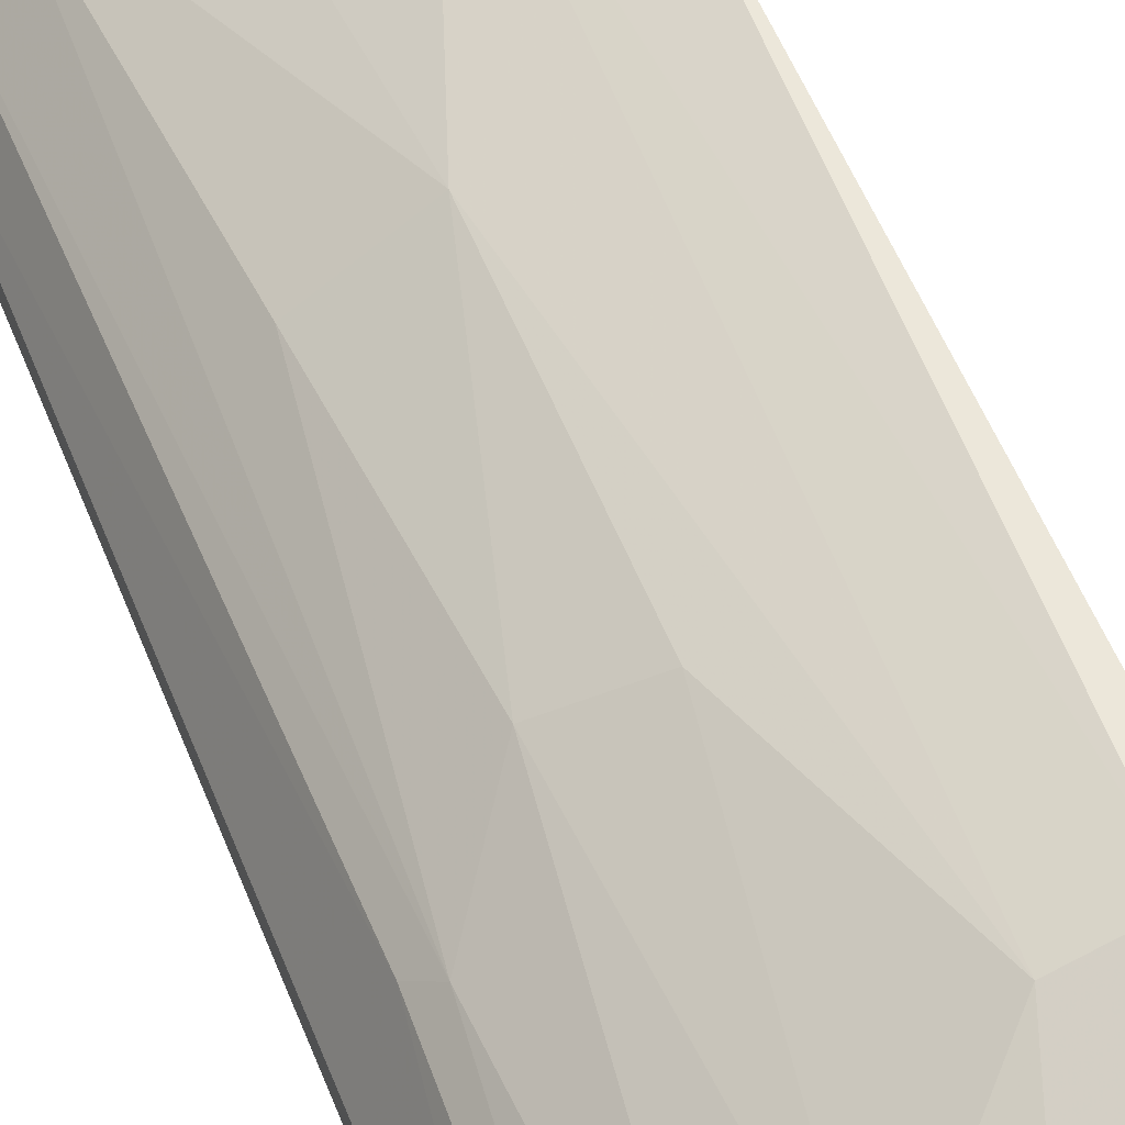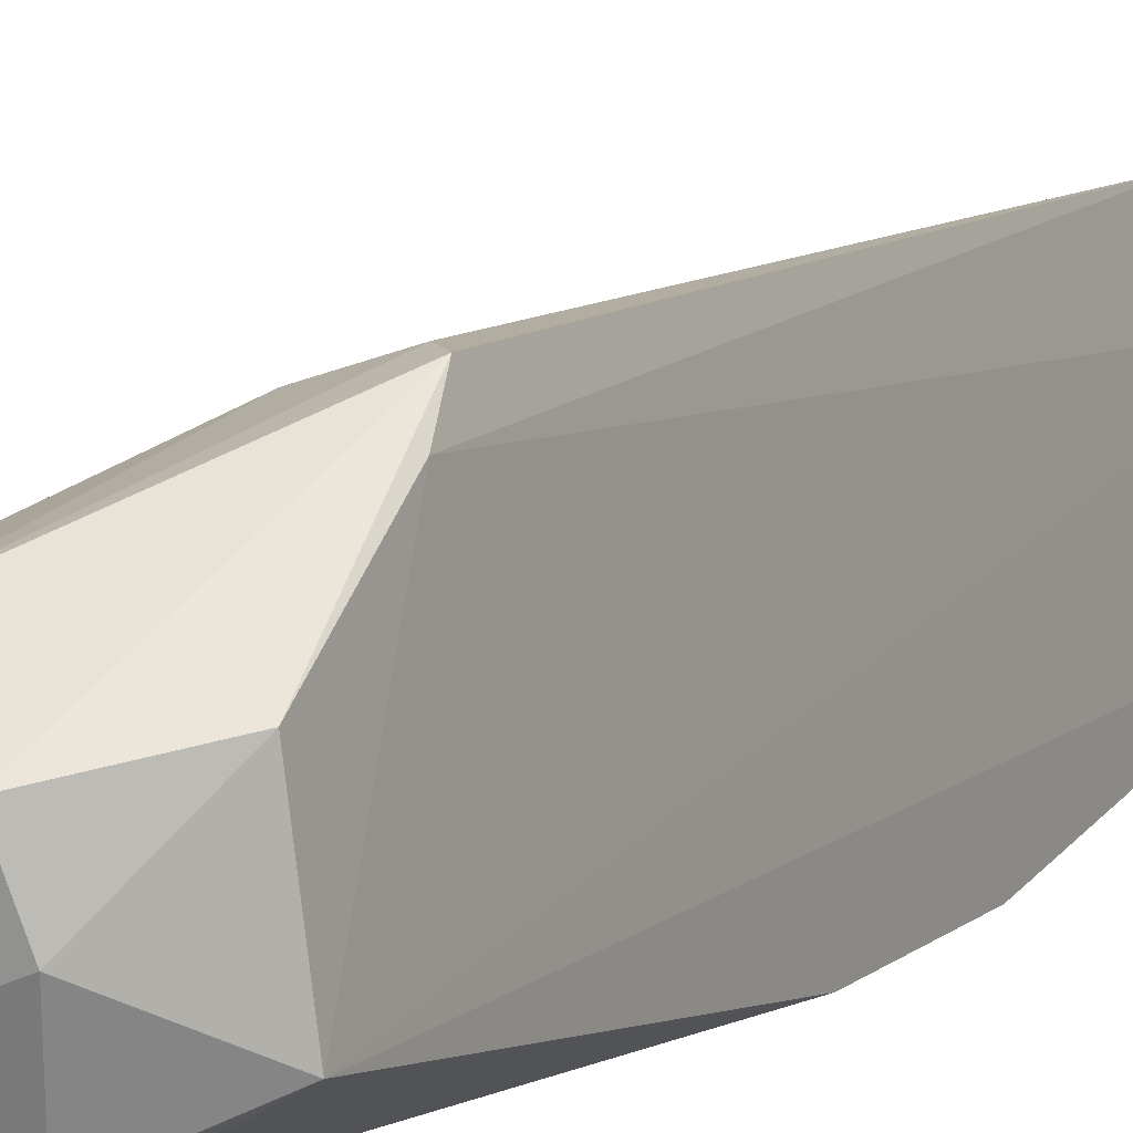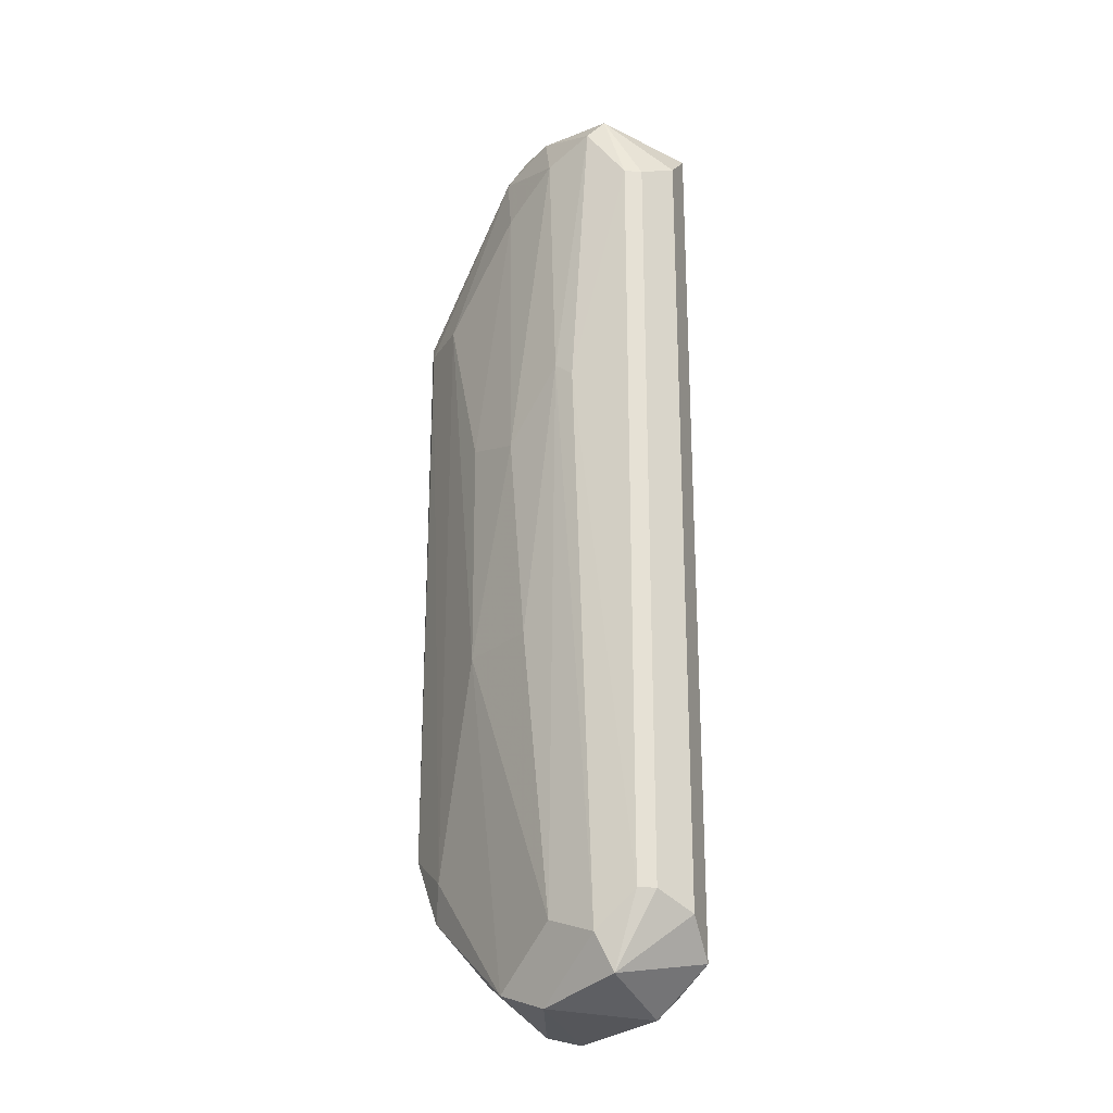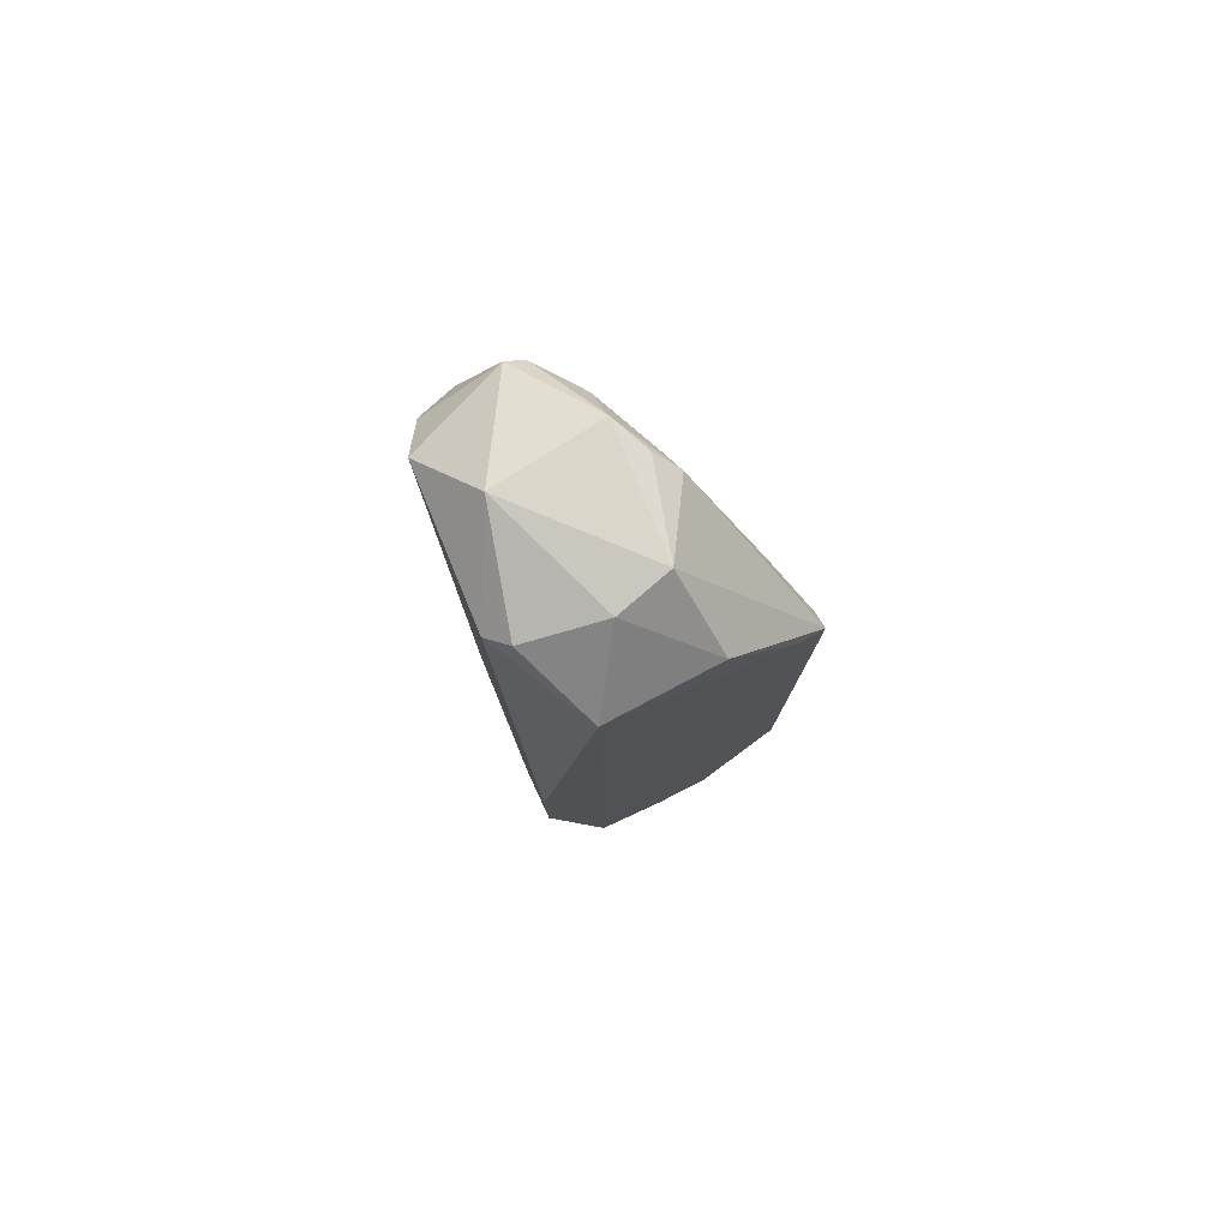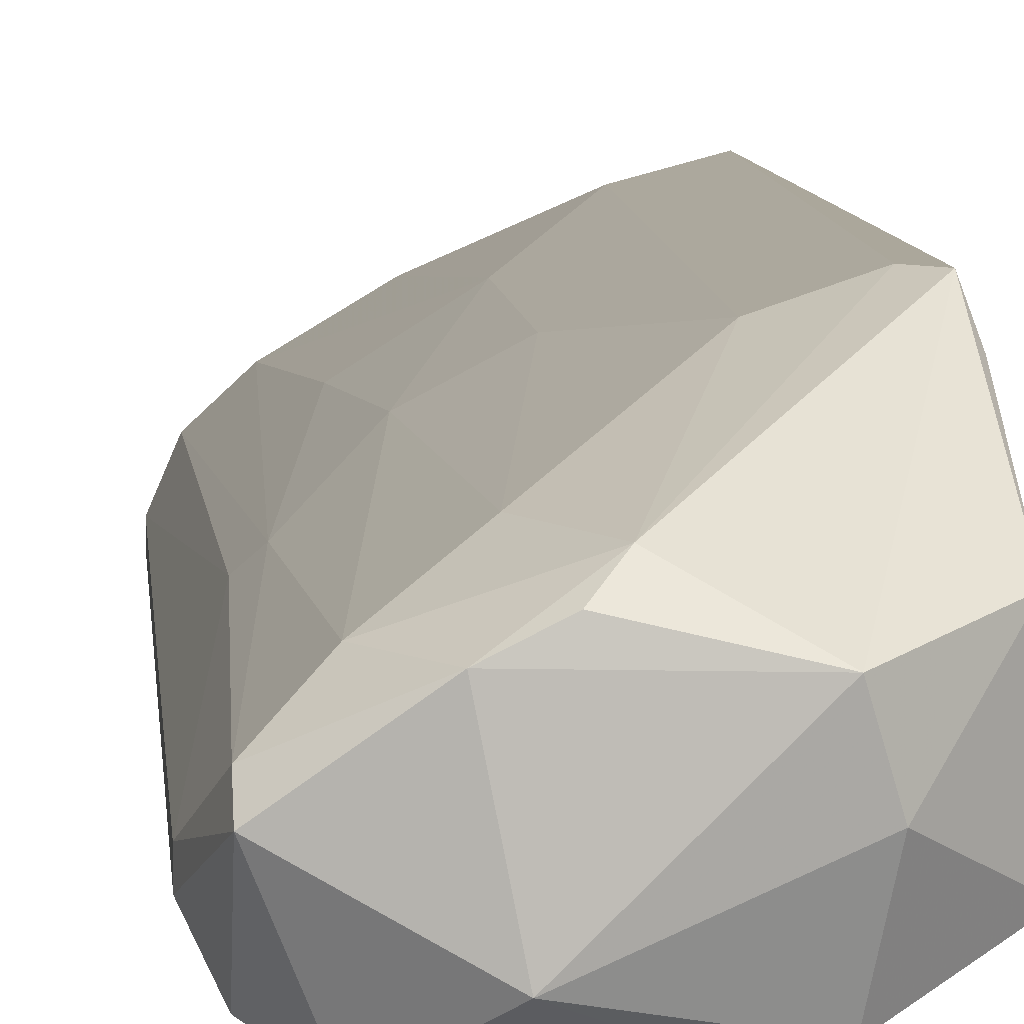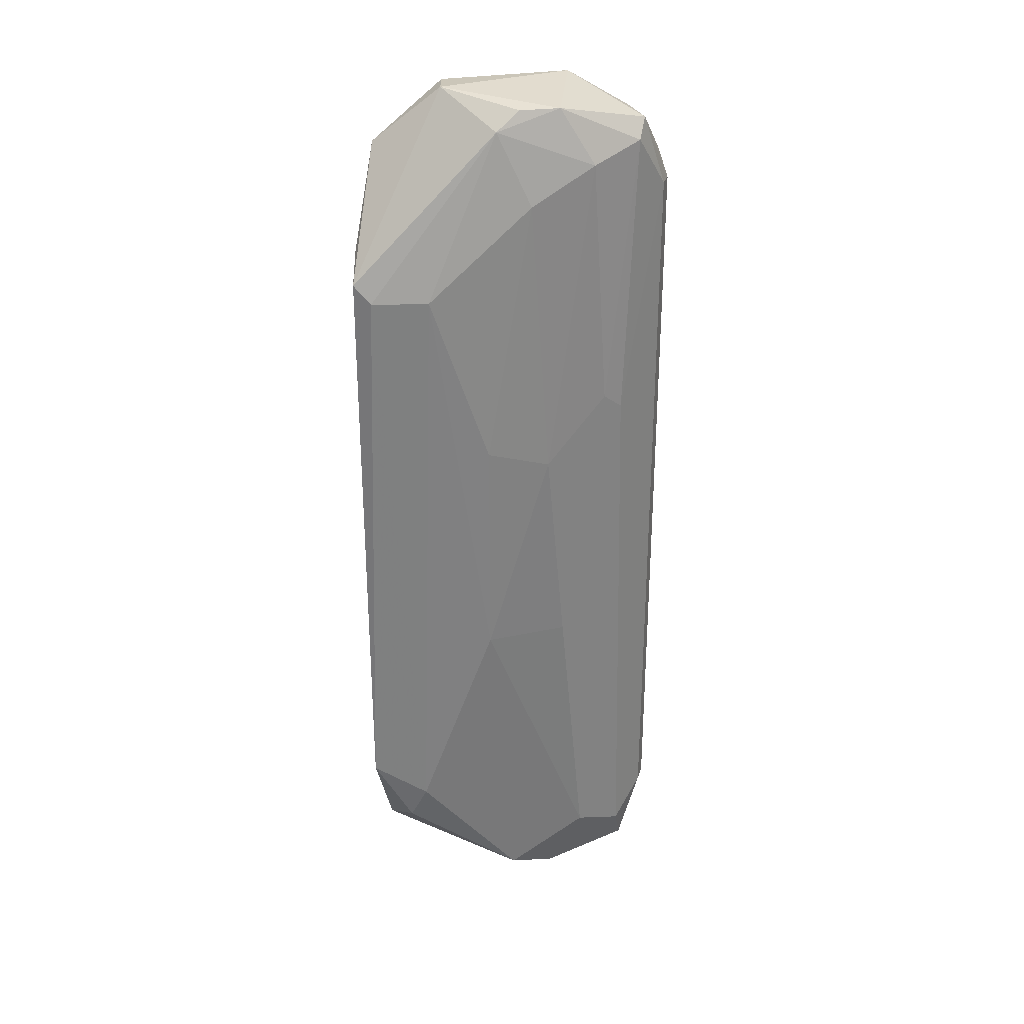
<metadata>
{"format":"obj","ext":"obj","renderer":"f3d","projection":"perspective","resolution":1024,"background":"white","views":[{"elev":53.7,"azim":158.9,"up":"+Z"},{"elev":10.4,"azim":-151.5,"up":"+Z"},{"elev":-24.3,"azim":83.3,"up":"+Y"},{"elev":79.3,"azim":-112.4,"up":"+Y"},{"elev":8.1,"azim":175.1,"up":"+Z"},{"elev":29.7,"azim":16.3,"up":"+Y"}]}
</metadata>
<code>
v 0.5204 -0.7914 0.7937
v 0.9865 -0.7933 0.7309
v 0.5418 0.5412 1.017
v 0.51 0.128 0.5721
v 0.923 -0.7616 0.5721
v 0.6689 0.7636 0.5721
v 0.5418 -0.5073 1.017
v 0.9865 0.7 0.6039
v 0.9487 0.291 0.8181
v 0.51 0.7317 0.6674
v 0.6689 -0.7616 0.5721
v 0.7959 -0.7933 0.8897
v 0.7959 0.8272 0.8579
v 0.7642 0.2053 0.9445
v 0.9865 0.7636 0.7627
v 1.018 -0.6663 0.6674
v 0.923 0.7636 0.5721
v 0.6436 0.8456 0.8237
v 0.51 -0.7297 0.6674
v 0.923 -0.698 0.8262
v 0.8541 -0.8389 0.6437
v 0.8277 0.6683 0.8897
v 0.5227 -0.7236 0.8842
v 0.8241 0.8399 0.6438
v 1.018 0.6683 0.6992
v 0.9865 -0.7297 0.7627
v 0.5252 0.7479 0.8532
v 0.7642 -0.2017 0.9432
v 0.6689 0.5093 0.985
v 0.6145 -0.8374 0.7337
v 0.9865 -0.698 0.6039
v 0.51 -0.126 0.5721
v 0.5303 0.5858 0.9686
v 0.8617 0.1718 0.8883
v 0.9865 0.7953 0.7309
v 0.6158 0.832 0.7341
v 0.6053 -0.6345 0.985
v 0.8594 -0.8252 0.8262
v 0.6371 -0.5709 0.985
v 0.923 0.7317 0.8262
v 0.7642 0.7953 0.8897
v 1.018 0.6683 0.6674
v 1.018 -0.6663 0.6992
v 0.6371 0.7953 0.6039
v 0.5736 0.5093 1.017
v 0.6165 -0.8261 0.7933
v 0.9738 0.263 0.7916
v 0.8594 0.8272 0.8262
v 0.8884 -0.1978 0.8655
f 34 28 49
f 5 4 6
f 6 4 10
f 4 5 11
f 5 6 17
f 8 5 17
f 10 4 19
f 5 2 21
f 11 5 21
f 19 1 23
f 10 19 23
f 17 6 24
f 9 20 26
f 20 12 26
f 3 18 27
f 12 20 28
f 14 22 29
f 28 14 29
f 1 19 30
f 19 11 30
f 11 21 30
f 2 5 31
f 5 8 31
f 16 2 31
f 8 16 31
f 4 11 32
f 19 4 32
f 11 19 32
f 7 3 33
f 23 7 33
f 10 23 33
f 3 27 33
f 27 10 33
f 22 14 34
f 14 28 34
f 8 17 35
f 17 24 35
f 15 25 35
f 18 24 36
f 27 18 36
f 10 27 36
f 7 23 37
f 23 12 37
f 21 2 38
f 2 26 38
f 26 12 38
f 30 21 38
f 12 28 39
f 28 29 39
f 7 37 39
f 37 12 39
f 9 15 40
f 34 9 40
f 22 34 40
f 18 3 41
f 13 18 41
f 29 22 41
f 22 40 41
f 16 8 42
f 25 16 42
f 8 35 42
f 35 25 42
f 2 16 43
f 16 25 43
f 26 2 43
f 6 10 44
f 24 6 44
f 10 36 44
f 36 24 44
f 3 7 45
f 7 39 45
f 39 29 45
f 41 3 45
f 29 41 45
f 23 1 46
f 12 23 46
f 1 30 46
f 38 12 46
f 30 38 46
f 15 9 47
f 25 15 47
f 9 26 47
f 43 25 47
f 26 43 47
f 18 13 48
f 24 18 48
f 15 35 48
f 35 24 48
f 40 15 48
f 13 41 48
f 41 40 48
f 20 9 49
f 28 20 49
f 9 34 49

</code>
